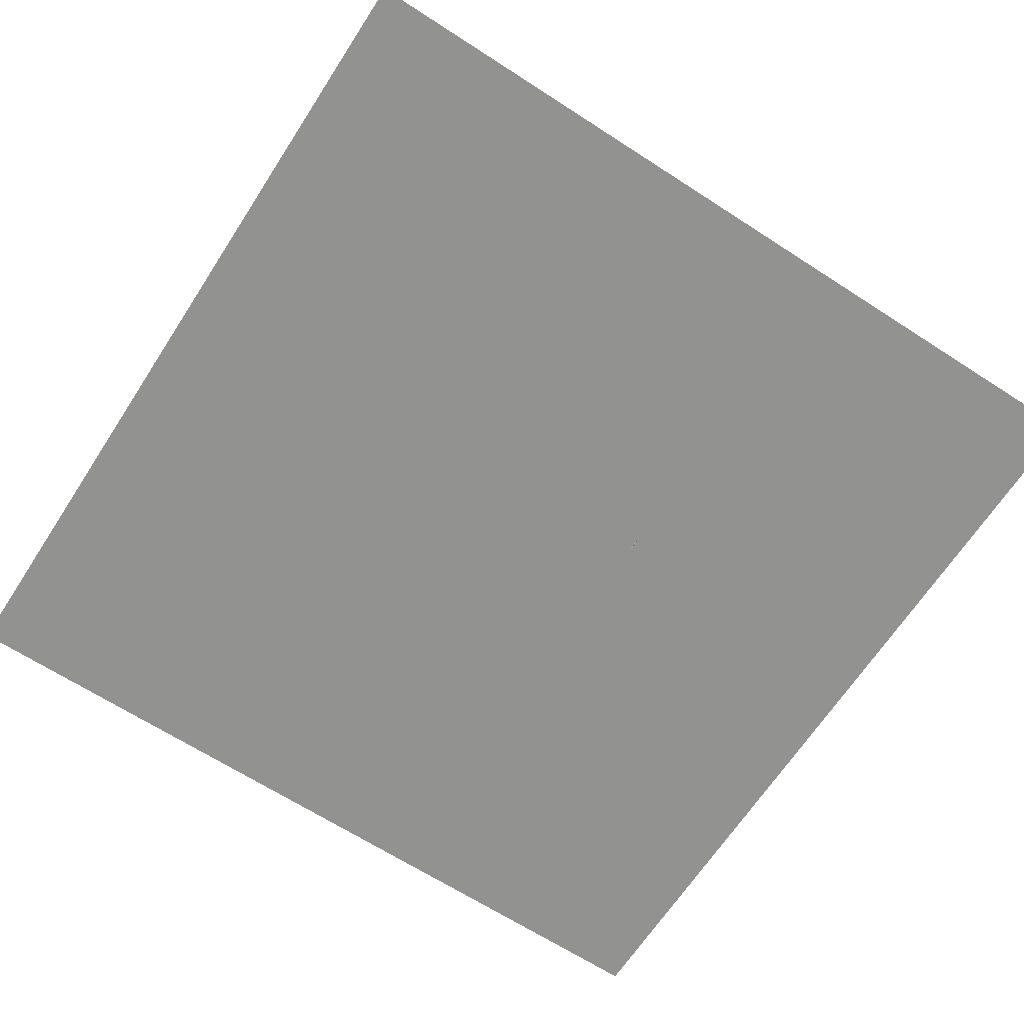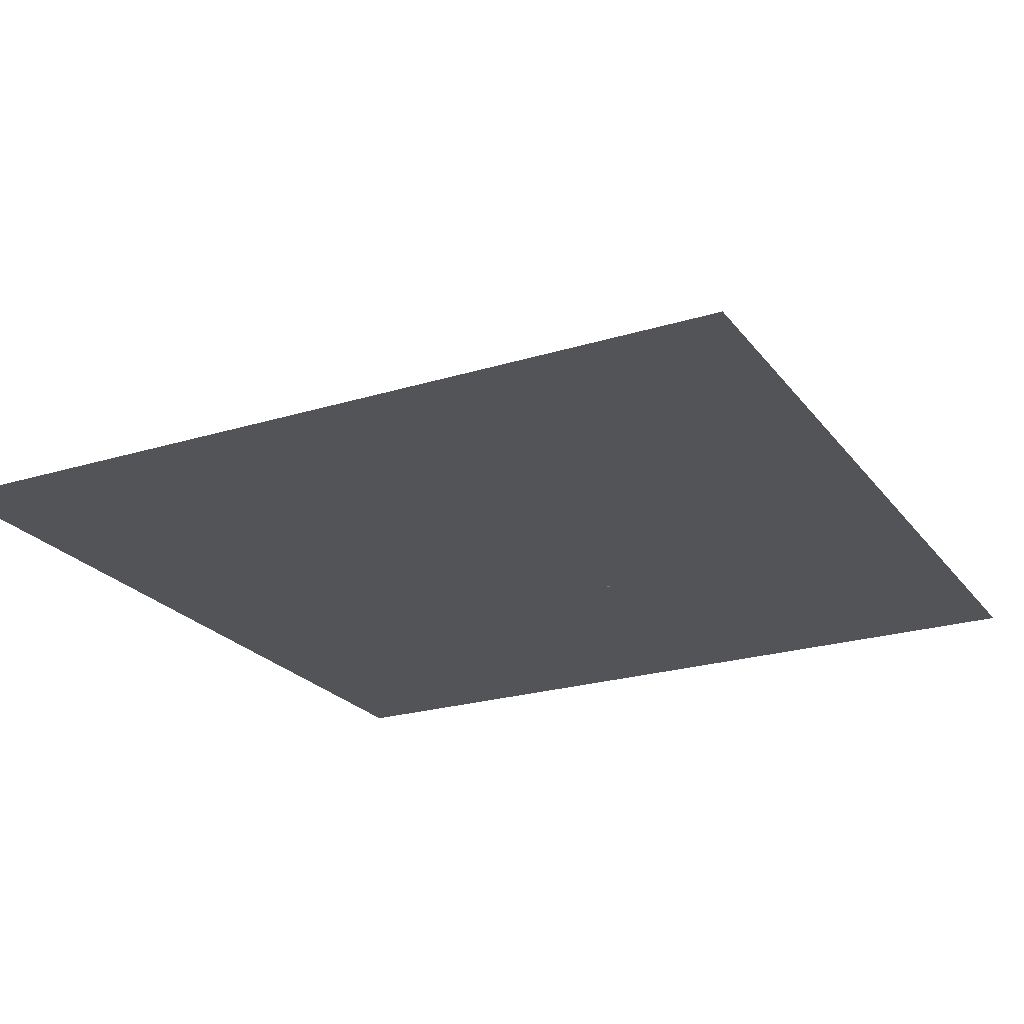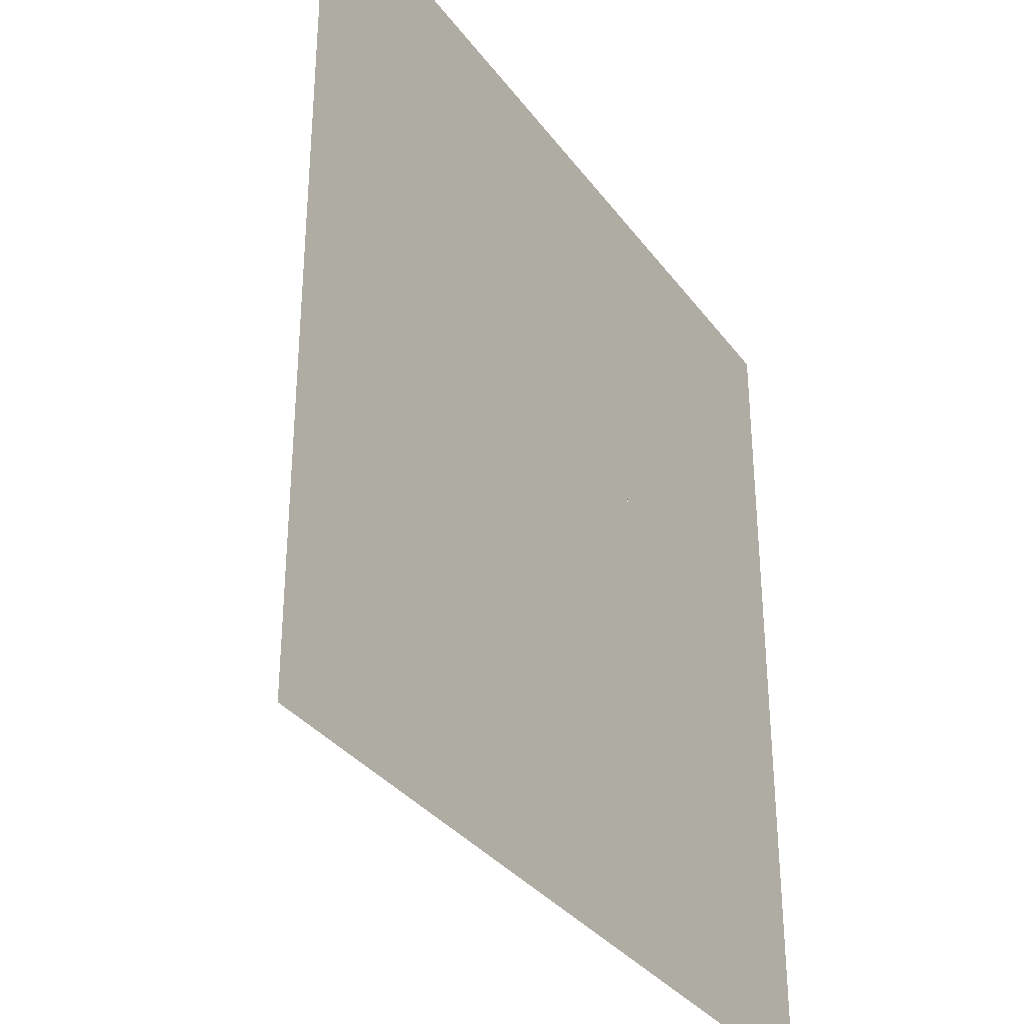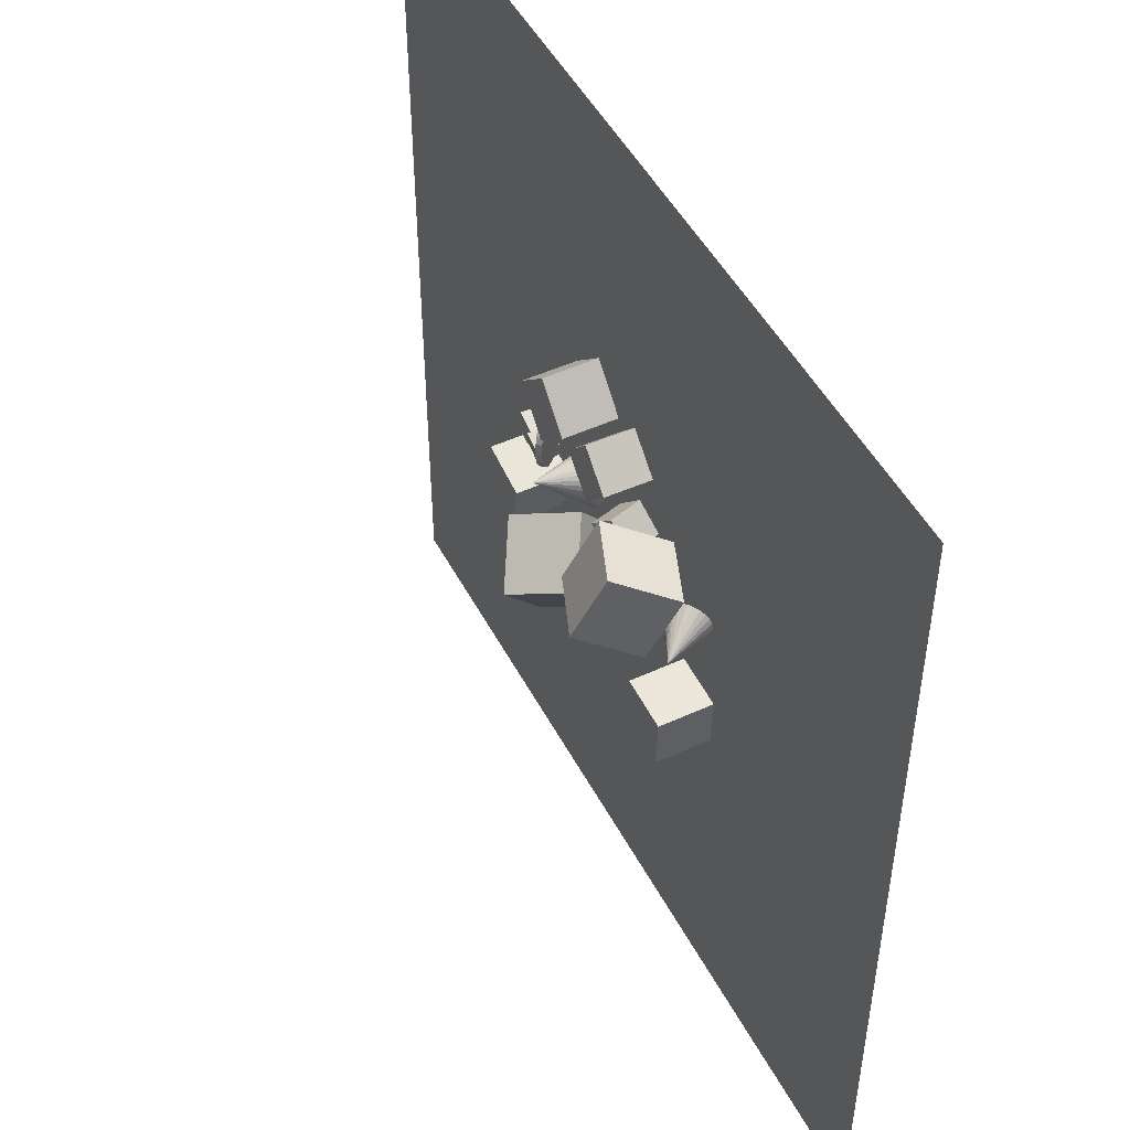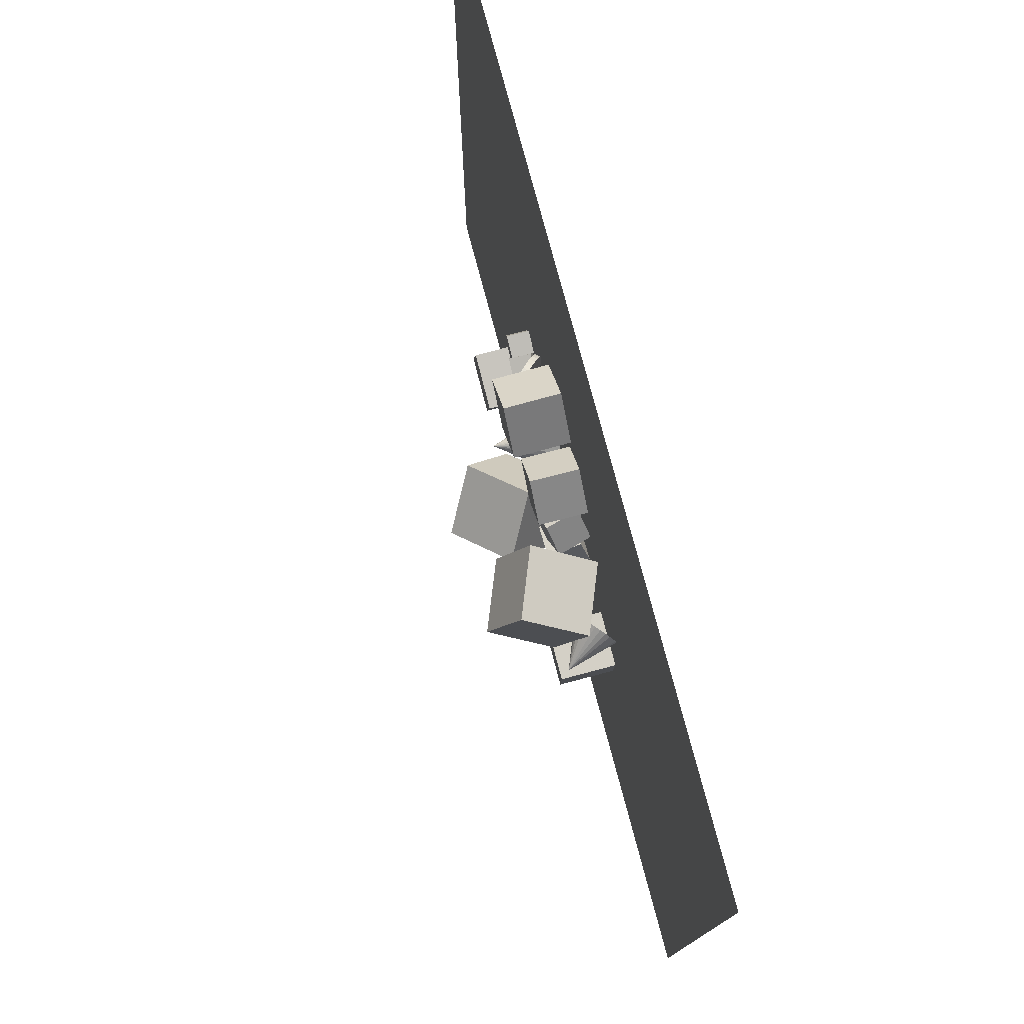
<metadata>
{"format":"obj","ext":"obj","renderer":"f3d","projection":"perspective","resolution":1024,"background":"white","views":[{"elev":-66.2,"azim":147.0,"up":"+Z"},{"elev":-23.3,"azim":117.5,"up":"+Z"},{"elev":-33.6,"azim":120.8,"up":"+Y"},{"elev":48.9,"azim":63.1,"up":"+Y"},{"elev":77.6,"azim":75.1,"up":"+Y"}]}
</metadata>
<code>
v -0.9308 12.64 -1.98
v -1.106 12.36 -1.948
v -1.345 12.14 -1.935
v -1.634 11.98 -1.94
v -1.951 11.91 -1.965
v -2.276 11.91 -2.006
v -2.586 12 -2.062
v -2.362 13.61 0.2277
v -2.86 12.17 -2.129
v -3.079 12.4 -2.201
v -3.229 12.68 -2.275
v -3.3 13 -2.344
v -3.285 13.32 -2.405
v -3.187 13.63 -2.453
v -3.012 13.9 -2.485
v -2.773 14.12 -2.499
v -2.484 14.28 -2.493
v -2.167 14.35 -2.469
v -1.842 14.35 -2.427
v -1.532 14.26 -2.371
v -1.258 14.09 -2.305
v -1.039 13.86 -2.232
v -0.8886 13.58 -2.159
v -0.8185 13.27 -2.089
v -0.8328 12.94 -2.028
f 24 8 25
f 1 8 2
f 23 8 24
f 22 8 23
f 21 8 22
f 20 8 21
f 19 8 20
f 18 8 19
f 17 8 18
f 16 8 17
f 15 8 16
f 14 8 15
f 13 8 14
f 12 8 13
f 11 8 12
f 10 8 11
f 9 8 10
f 7 8 9
f 6 8 7
f 5 8 6
f 4 8 5
f 3 8 4
f 25 8 1
f 2 8 3
f 9 21 25
f 25 1 5
f 2 3 5
f 4 5 3
f 6 7 9
f 9 10 11
f 11 12 9
f 13 14 9
f 15 16 17
f 17 18 19
f 19 20 21
f 21 22 23
f 23 24 21
f 1 2 5
f 5 6 9
f 9 12 13
f 14 15 17
f 17 19 21
f 21 24 25
f 25 5 9
f 9 14 21
f 17 21 14
v 1.419 15.1 -2.289
v 0.4191 14.07 -2.028
v 1.806 15.08 -0.8838
v 0.8068 14.05 -0.6228
v 2.406 14.07 -2.576
v 1.407 13.04 -2.315
v 2.794 14.05 -1.171
v 1.794 13.02 -0.9103
f 29 28 26
f 33 32 28
f 33 31 30
f 31 27 26
f 28 32 30
f 33 29 27
f 27 29 26
f 29 33 28
f 32 33 30
f 30 31 26
f 26 28 30
f 31 33 27
v 1.322 10.47 -2.564
v 1.412 10.19 -1.137
v 0.8729 11.82 -2.268
v 0.9629 11.54 -0.8409
v 2.706 10.93 -2.561
v 2.796 10.64 -1.134
v 2.257 12.28 -2.265
v 2.347 12 -0.8375
f 35 37 36
f 41 40 36
f 41 39 38
f 35 34 38
f 36 40 38
f 41 37 35
f 34 35 36
f 37 41 36
f 40 41 38
f 39 35 38
f 34 36 38
f 39 41 35
v 2.539 16.23 -0.009919
v 2.199 13.5 1.312
v 5.369 16.42 1.116
v 5.029 13.69 2.438
v 3.629 14.88 -2.521
v 3.289 12.15 -1.199
v 6.46 15.07 -1.395
v 6.12 12.34 -0.07276
f 45 44 42
f 49 48 44
f 47 46 48
f 43 42 46
f 44 48 46
f 49 45 43
f 43 45 42
f 45 49 44
f 49 47 48
f 47 43 46
f 42 44 46
f 47 49 43
v -2.677 10.37 -0.4168
v -0.4444 8.76 0.9053
v -2.051 12.74 1.406
v 0.1816 11.13 2.728
v -0.691 11.43 -2.478
v 1.541 9.822 -1.156
v -0.06489 13.8 -0.6551
v 2.167 12.19 0.667
f 51 53 52
f 53 57 56
f 55 54 56
f 55 51 50
f 52 56 54
f 57 53 51
f 50 51 52
f 52 53 56
f 57 55 56
f 54 55 50
f 50 52 54
f 55 57 51
v -6.19 12.02 -2.398
v -6.458 11.13 -2.558
v -6.263 11.87 -1.467
v -6.532 10.98 -1.628
v -5.287 11.74 -2.37
v -5.555 10.85 -2.531
v -5.36 11.6 -1.439
v -5.628 10.71 -1.6
f 61 60 58
f 61 65 64
f 63 62 64
f 59 58 62
f 58 60 64
f 65 61 59
f 59 61 58
f 60 61 64
f 65 63 64
f 63 59 62
f 62 58 64
f 63 65 59
v -0.3565 8.021 -2.5
v -0.3836 7.997 -1.617
v -0.1661 8.068 -2.493
v -0.1932 8.043 -1.61
v 0.02966 8.076 -2.487
v 0.002557 8.052 -1.603
v 0.2233 8.046 -2.482
v 0.1962 8.021 -1.598
v 0.4074 7.978 -2.478
v 0.3803 7.954 -1.594
v 0.5748 7.877 -2.476
v 0.5477 7.852 -1.592
v 0.7192 7.744 -2.475
v 0.6921 7.72 -1.591
v 0.8349 7.586 -2.476
v 0.8078 7.561 -1.592
v 0.9176 7.408 -2.478
v 0.8905 7.384 -1.594
v 0.9641 7.218 -2.482
v 0.937 7.193 -1.598
v 0.9725 7.022 -2.487
v 0.9454 6.997 -1.603
v 0.9425 6.828 -2.493
v 0.9154 6.804 -1.61
v 0.8754 6.644 -2.5
v 0.8483 6.62 -1.617
v 0.7736 6.477 -2.508
v 0.7465 6.452 -1.625
v 0.6412 6.333 -2.516
v 0.6141 6.308 -1.633
v 0.4831 6.217 -2.524
v 0.456 6.193 -1.641
v 0.3054 6.134 -2.532
v 0.2783 6.11 -1.648
v 0.1151 6.088 -2.539
v 0.08796 6.064 -1.655
v -0.0807 6.08 -2.545
v -0.1078 6.055 -1.662
v -0.2743 6.11 -2.55
v -0.3014 6.086 -1.667
v -0.4584 6.177 -2.554
v -0.4855 6.153 -1.671
v -0.6259 6.279 -2.556
v -0.653 6.255 -1.673
v -0.7702 6.412 -2.557
v -0.7973 6.387 -1.674
v -0.886 6.57 -2.556
v -0.9131 6.546 -1.673
v -0.9687 6.748 -2.554
v -0.9958 6.723 -1.671
v -1.015 6.938 -2.55
v -1.042 6.914 -1.667
v -1.024 7.134 -2.545
v -1.051 7.11 -1.662
v -0.9936 7.328 -2.539
v -1.021 7.303 -1.655
v -0.9264 7.512 -2.532
v -0.9535 7.487 -1.648
v -0.8247 7.679 -2.524
v -0.8518 7.655 -1.64
v -0.6922 7.823 -2.516
v -0.7193 7.799 -1.632
v -0.5341 7.939 -2.508
v -0.5612 7.914 -1.624
f 67 69 68
f 69 71 70
f 71 73 72
f 73 75 74
f 75 77 76
f 76 77 79
f 79 81 80
f 80 81 83
f 83 85 84
f 84 85 87
f 87 89 88
f 89 91 90
f 91 93 92
f 93 95 94
f 95 97 96
f 96 97 99
f 98 99 101
f 101 103 102
f 103 105 104
f 105 107 106
f 106 107 109
f 109 111 110
f 111 113 112
f 113 115 114
f 115 117 116
f 116 117 119
f 119 121 120
f 121 123 122
f 122 123 125
f 125 127 126
f 103 87 119
f 129 67 66
f 127 129 128
f 96 126 72
f 66 67 68
f 68 69 70
f 70 71 72
f 72 73 74
f 74 75 76
f 78 76 79
f 78 79 80
f 82 80 83
f 82 83 84
f 86 84 87
f 86 87 88
f 88 89 90
f 90 91 92
f 92 93 94
f 94 95 96
f 98 96 99
f 100 98 101
f 100 101 102
f 102 103 104
f 104 105 106
f 108 106 109
f 108 109 110
f 110 111 112
f 112 113 114
f 114 115 116
f 118 116 119
f 118 119 120
f 120 121 122
f 124 122 125
f 124 125 126
f 71 69 67
f 67 129 127
f 127 125 67
f 123 121 119
f 119 117 115
f 115 113 119
f 111 109 107
f 107 105 103
f 103 101 99
f 99 97 95
f 95 93 87
f 91 89 87
f 87 85 83
f 83 81 87
f 79 77 75
f 75 73 79
f 71 67 119
f 125 123 119
f 119 113 111
f 111 107 119
f 103 99 87
f 93 91 87
f 87 81 79
f 79 73 71
f 67 125 119
f 119 107 103
f 99 95 87
f 87 79 71
f 71 119 87
f 128 129 66
f 126 127 128
f 128 66 72
f 68 70 72
f 72 74 76
f 76 78 72
f 80 82 84
f 84 86 90
f 88 90 86
f 92 94 96
f 96 98 100
f 100 102 104
f 104 106 100
f 108 110 112
f 112 114 120
f 116 118 120
f 120 122 124
f 124 126 120
f 66 68 72
f 72 78 96
f 80 84 90
f 90 92 80
f 96 100 112
f 106 108 112
f 114 116 120
f 120 126 112
f 128 72 126
f 80 92 96
f 100 106 112
f 112 126 96
f 78 80 96
v -7.511 8.754 -0.2132
v -5.244 8.239 -0.2188
v -6.996 11.02 -0.2113
v -4.729 10.51 -0.2169
v -7.516 8.758 -2.538
v -5.249 8.242 -2.544
v -7.001 11.02 -2.537
v -4.734 10.51 -2.542
f 133 132 130
f 137 136 132
f 135 134 136
f 135 131 130
f 132 136 134
f 137 133 131
f 131 133 130
f 133 137 132
f 137 135 136
f 134 135 130
f 130 132 134
f 135 137 131
v -2.531 15.56 -2.536
v -2.508 15.58 -0.2109
v -4.142 17.23 -2.536
v -4.118 17.26 -0.2111
v -0.854 17.17 -2.568
v -0.8308 17.19 -0.2433
v -2.465 18.84 -2.569
v -2.441 18.87 -0.2435
f 141 140 138
f 145 144 140
f 143 142 144
f 139 138 142
f 140 144 142
f 145 141 139
f 139 141 138
f 141 145 140
f 145 143 144
f 143 139 142
f 138 140 142
f 143 145 139
v 1.894 8.135 -2.557
v 1.265 8.694 -2.126
v 2.567 8.783 -2.414
v 1.938 9.342 -1.984
v 2.105 7.734 -1.727
v 1.476 8.293 -1.297
v 2.778 8.382 -1.585
v 2.149 8.941 -1.155
f 149 148 146
f 153 152 148
f 151 150 152
f 147 146 150
f 148 152 150
f 153 149 147
f 147 149 146
f 149 153 148
f 153 151 152
f 151 147 150
f 146 148 150
f 151 153 147
v 6.405 14.2 -2.102
v 6.551 14.04 -2.252
v 6.657 13.84 -2.374
v 6.718 13.6 -2.46
v 6.727 13.34 -2.504
v 6.686 13.09 -2.503
v 6.597 12.85 -2.457
v 7.294 13.13 -0.3515
v 6.465 12.64 -2.369
v 6.3 12.48 -2.245
v 6.113 12.38 -2.094
v 5.916 12.34 -1.926
v 5.724 12.37 -1.752
v 5.549 12.47 -1.584
v 5.404 12.62 -1.434
v 5.297 12.83 -1.312
v 5.237 13.07 -1.226
v 5.227 13.32 -1.182
v 5.268 13.58 -1.183
v 5.358 13.82 -1.229
v 5.49 14.03 -1.317
v 5.655 14.19 -1.44
v 5.842 14.29 -1.592
v 6.038 14.33 -1.76
v 6.23 14.3 -1.934
f 177 161 178
f 154 161 155
f 176 161 177
f 175 161 176
f 174 161 175
f 173 161 174
f 172 161 173
f 171 161 172
f 170 161 171
f 169 161 170
f 168 161 169
f 167 161 168
f 166 161 167
f 165 161 166
f 164 161 165
f 163 161 164
f 162 161 163
f 160 161 162
f 159 161 160
f 158 161 159
f 157 161 158
f 156 161 157
f 178 161 154
f 155 161 156
f 167 170 178
f 178 154 155
f 155 156 157
f 157 158 162
f 159 160 162
f 162 163 164
f 164 165 166
f 166 167 164
f 168 169 167
f 170 171 172
f 172 173 174
f 174 175 176
f 176 177 178
f 178 155 162
f 158 159 162
f 162 164 167
f 167 169 170
f 170 172 176
f 174 176 172
f 155 157 162
f 162 167 178
f 170 176 178
v -3.91 15.53 -1.252
v -4.084 15.52 -1.064
v -3.704 15.42 -1.064
v -3.878 15.41 -0.8762
v -3.516 15.26 -0.8947
v -3.69 15.25 -0.7072
v -3.354 15.05 -0.7513
v -3.528 15.05 -0.5638
v -3.225 14.81 -0.6389
v -3.399 14.8 -0.4514
v -3.132 14.53 -0.5619
v -3.306 14.53 -0.3744
v -3.08 14.24 -0.5233
v -3.254 14.23 -0.3358
v -3.071 13.94 -0.5244
v -3.245 13.93 -0.3369
v -3.104 13.64 -0.5653
v -3.278 13.64 -0.3778
v -3.18 13.37 -0.6444
v -3.354 13.36 -0.4569
v -3.294 13.11 -0.7587
v -3.468 13.11 -0.5712
v -3.443 12.9 -0.9037
v -3.617 12.89 -0.7162
v -3.62 12.73 -1.074
v -3.794 12.72 -0.8865
v -3.819 12.6 -1.263
v -3.993 12.6 -1.075
v -4.033 12.54 -1.463
v -4.207 12.53 -1.276
v -4.252 12.53 -1.667
v -4.426 12.53 -1.48
v -4.469 12.59 -1.867
v -4.643 12.58 -1.679
v -4.676 12.7 -2.055
v -4.85 12.69 -1.867
v -4.863 12.86 -2.224
v -5.038 12.85 -2.036
v -5.025 13.07 -2.367
v -5.199 13.06 -2.18
v -5.155 13.31 -2.48
v -5.329 13.3 -2.292
v -5.248 13.59 -2.557
v -5.422 13.58 -2.369
v -5.3 13.88 -2.595
v -5.474 13.87 -2.408
v -5.309 14.18 -2.594
v -5.483 14.17 -2.407
v -5.275 14.47 -2.553
v -5.449 14.47 -2.366
v -5.2 14.75 -2.474
v -5.374 14.75 -2.287
v -5.085 15 -2.36
v -5.26 15 -2.172
v -4.937 15.22 -2.215
v -5.111 15.21 -2.027
v -4.76 15.39 -2.045
v -4.934 15.39 -1.857
v -4.56 15.51 -1.856
v -4.734 15.51 -1.668
v -4.347 15.58 -1.655
v -4.521 15.57 -1.468
v -4.127 15.58 -1.452
v -4.301 15.58 -1.264
f 179 180 182
f 182 184 183
f 183 184 186
f 186 188 187
f 188 190 189
f 190 192 191
f 191 192 194
f 193 194 196
f 195 196 198
f 198 200 199
f 200 202 201
f 201 202 204
f 204 206 205
f 205 206 208
f 207 208 210
f 210 212 211
f 212 214 213
f 214 216 215
f 216 218 217
f 218 220 219
f 219 220 222
f 221 222 224
f 223 224 226
f 225 226 228
f 227 228 230
f 230 232 231
f 232 234 233
f 233 234 236
f 235 236 238
f 237 238 240
f 204 198 184
f 242 180 179
f 240 242 241
f 217 225 193
f 181 179 182
f 181 182 183
f 185 183 186
f 185 186 187
f 187 188 189
f 189 190 191
f 193 191 194
f 195 193 196
f 197 195 198
f 197 198 199
f 199 200 201
f 203 201 204
f 203 204 205
f 207 205 208
f 209 207 210
f 209 210 211
f 211 212 213
f 213 214 215
f 215 216 217
f 217 218 219
f 221 219 222
f 223 221 224
f 225 223 226
f 227 225 228
f 229 227 230
f 229 230 231
f 231 232 233
f 235 233 236
f 237 235 238
f 239 237 240
f 184 182 242
f 180 242 182
f 240 238 236
f 236 234 232
f 232 230 228
f 228 226 232
f 224 222 220
f 220 218 224
f 216 214 218
f 212 210 208
f 208 206 204
f 204 202 200
f 200 198 204
f 196 194 192
f 192 190 188
f 188 186 192
f 184 242 232
f 240 236 242
f 232 226 224
f 224 218 214
f 214 212 208
f 208 204 214
f 198 196 192
f 192 186 184
f 242 236 232
f 232 224 214
f 214 204 232
f 198 192 184
f 184 232 204
f 241 242 179
f 239 240 241
f 241 179 185
f 181 183 185
f 185 187 193
f 189 191 193
f 193 195 197
f 197 199 201
f 201 203 197
f 205 207 211
f 209 211 207
f 213 215 217
f 217 219 221
f 221 223 225
f 225 227 229
f 229 231 225
f 233 235 237
f 237 239 233
f 179 181 185
f 187 189 193
f 193 197 211
f 203 205 211
f 211 213 193
f 217 221 225
f 225 231 233
f 233 239 241
f 241 185 233
f 197 203 211
f 213 217 193
f 225 233 193
f 185 193 233
v -7.433 11.28 -2.551
v -7.437 11.28 -1.606
v -7.135 12.18 -2.556
v -7.139 12.18 -1.611
v -6.536 10.98 -2.545
v -6.54 10.99 -1.6
v -6.238 11.88 -2.55
v -6.242 11.88 -1.605
f 244 246 245
f 250 249 245
f 248 247 249
f 248 244 243
f 245 249 247
f 250 246 244
f 243 244 245
f 246 250 245
f 250 248 249
f 247 248 243
f 243 245 247
f 248 250 244
v 4.592 7.044 -2.565
v 4.587 7.027 -0.2394
v 4.714 9.366 -2.548
v 4.709 9.349 -0.2227
v 6.914 6.922 -2.56
v 6.909 6.905 -0.2353
v 7.036 9.244 -2.544
v 7.031 9.227 -0.2185
f 254 253 251
f 258 257 253
f 256 255 257
f 252 251 255
f 253 257 255
f 256 258 254
f 252 254 251
f 254 258 253
f 258 256 257
f 256 252 255
f 251 253 255
f 252 256 254
v -0.8969 16.37 -2.545
v -0.9134 16.38 -0.5451
v 0.4246 17.87 -2.544
v 0.4082 17.88 -0.5439
v 0.6042 15.05 -2.524
v 0.5877 15.06 -0.5243
v 1.926 16.55 -2.523
v 1.909 16.56 -0.5231
f 260 262 261
f 262 266 265
f 264 263 265
f 260 259 263
f 261 265 263
f 266 262 260
f 259 260 261
f 261 262 265
f 266 264 265
f 264 260 263
f 259 261 263
f 264 266 260
v -18.87 -7.621 -2.577
v 18.87 -7.621 -2.577
v -18.87 30.12 -2.577
v 18.87 30.12 -2.577
f 268 270 269
f 267 268 269

</code>
